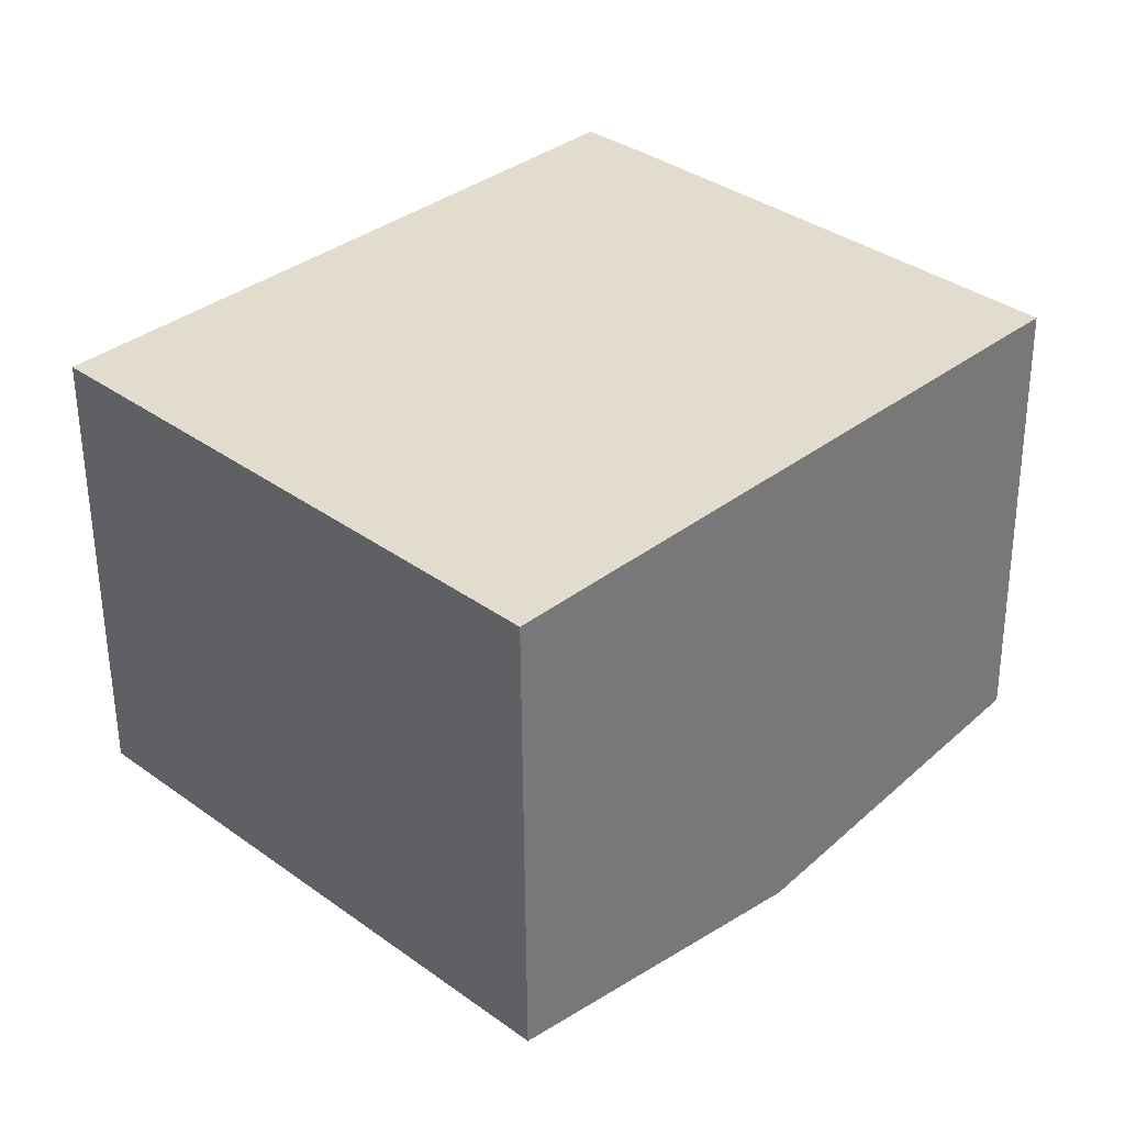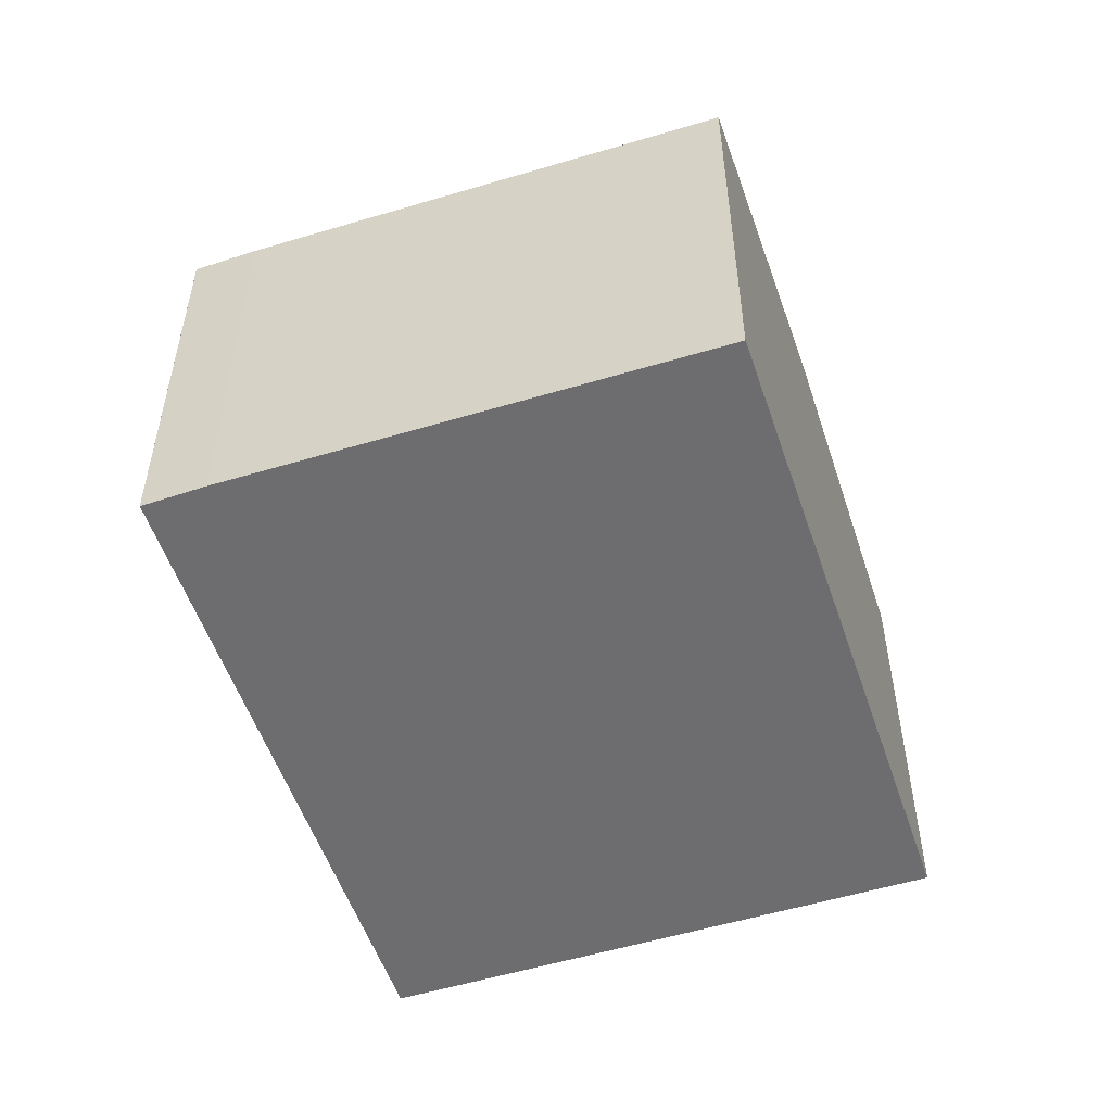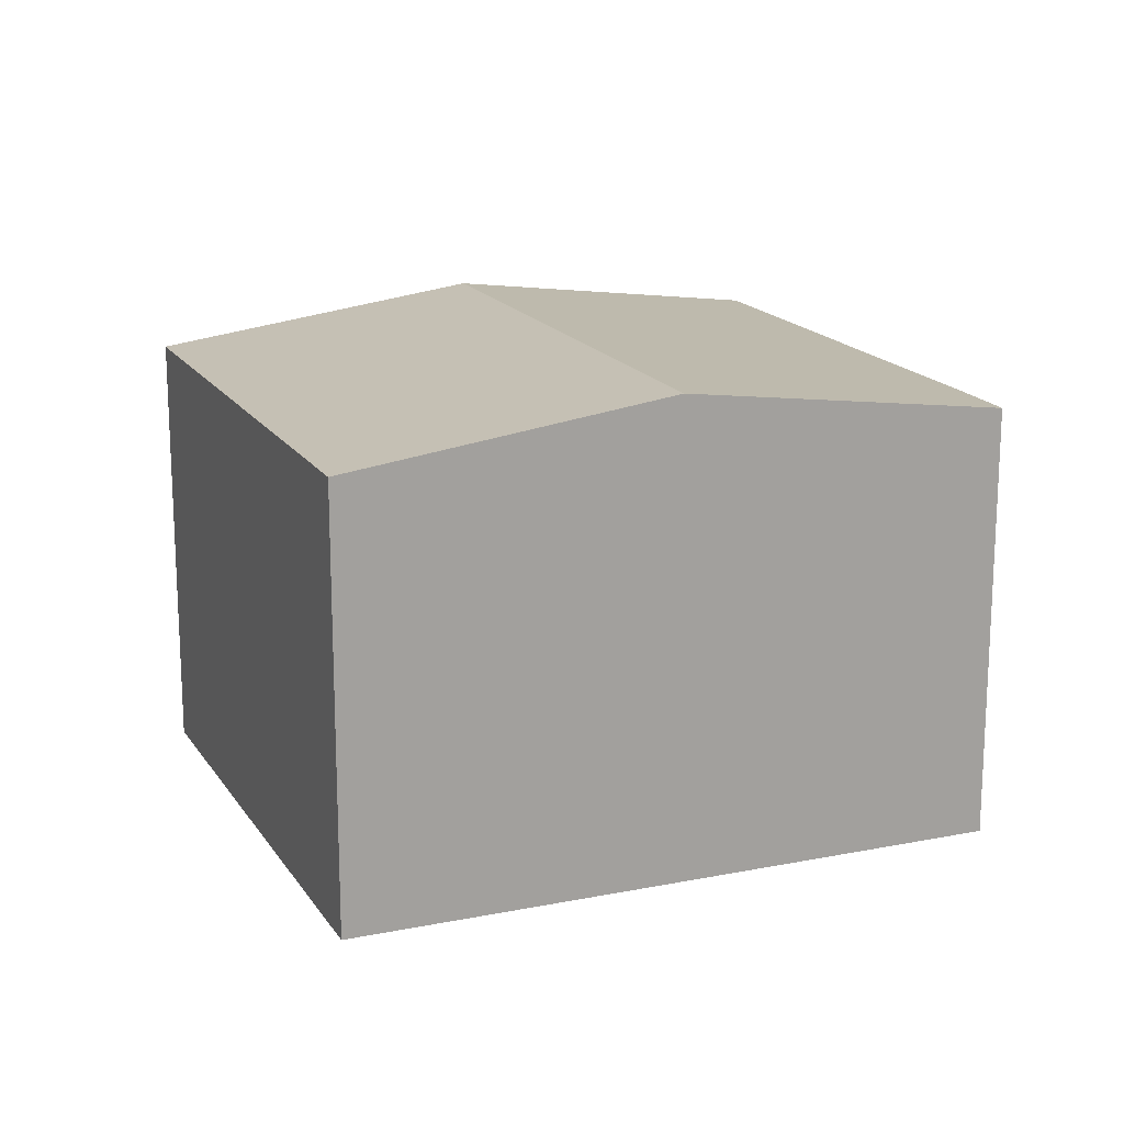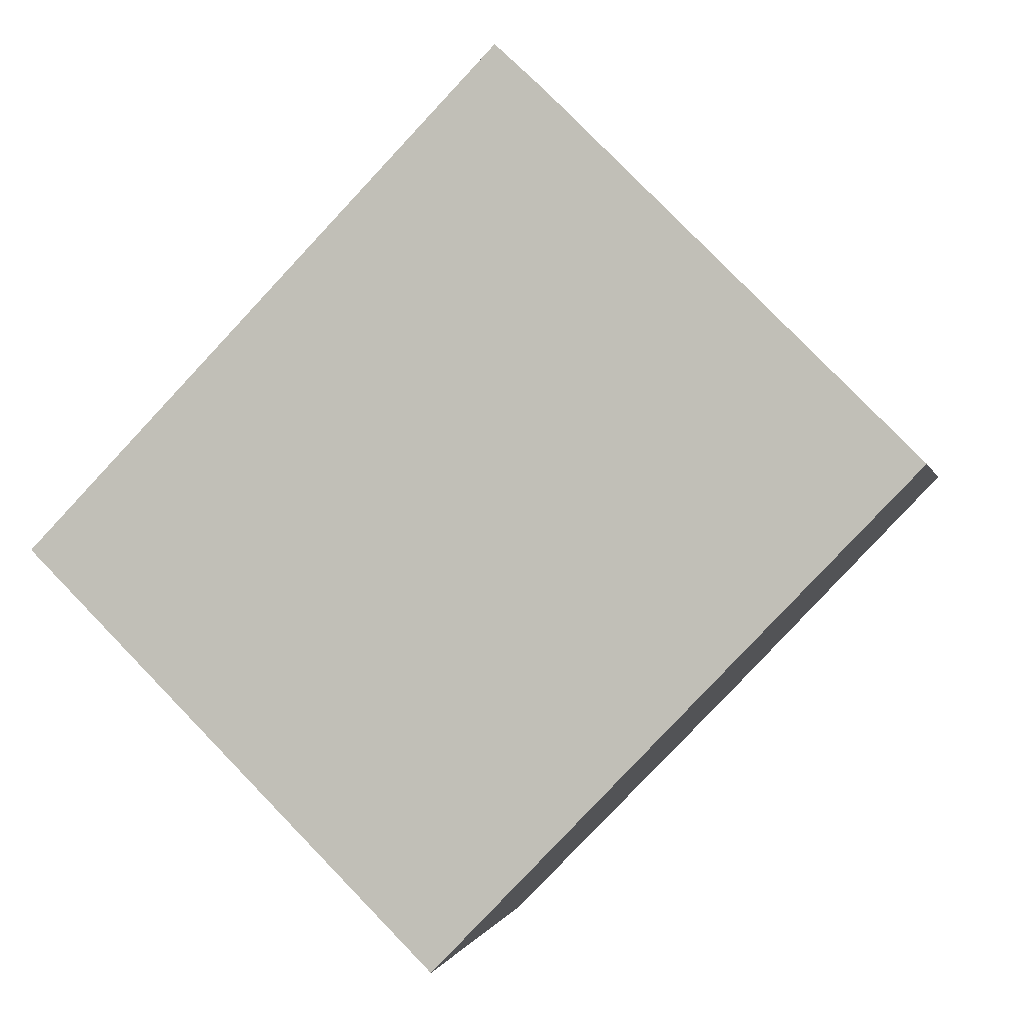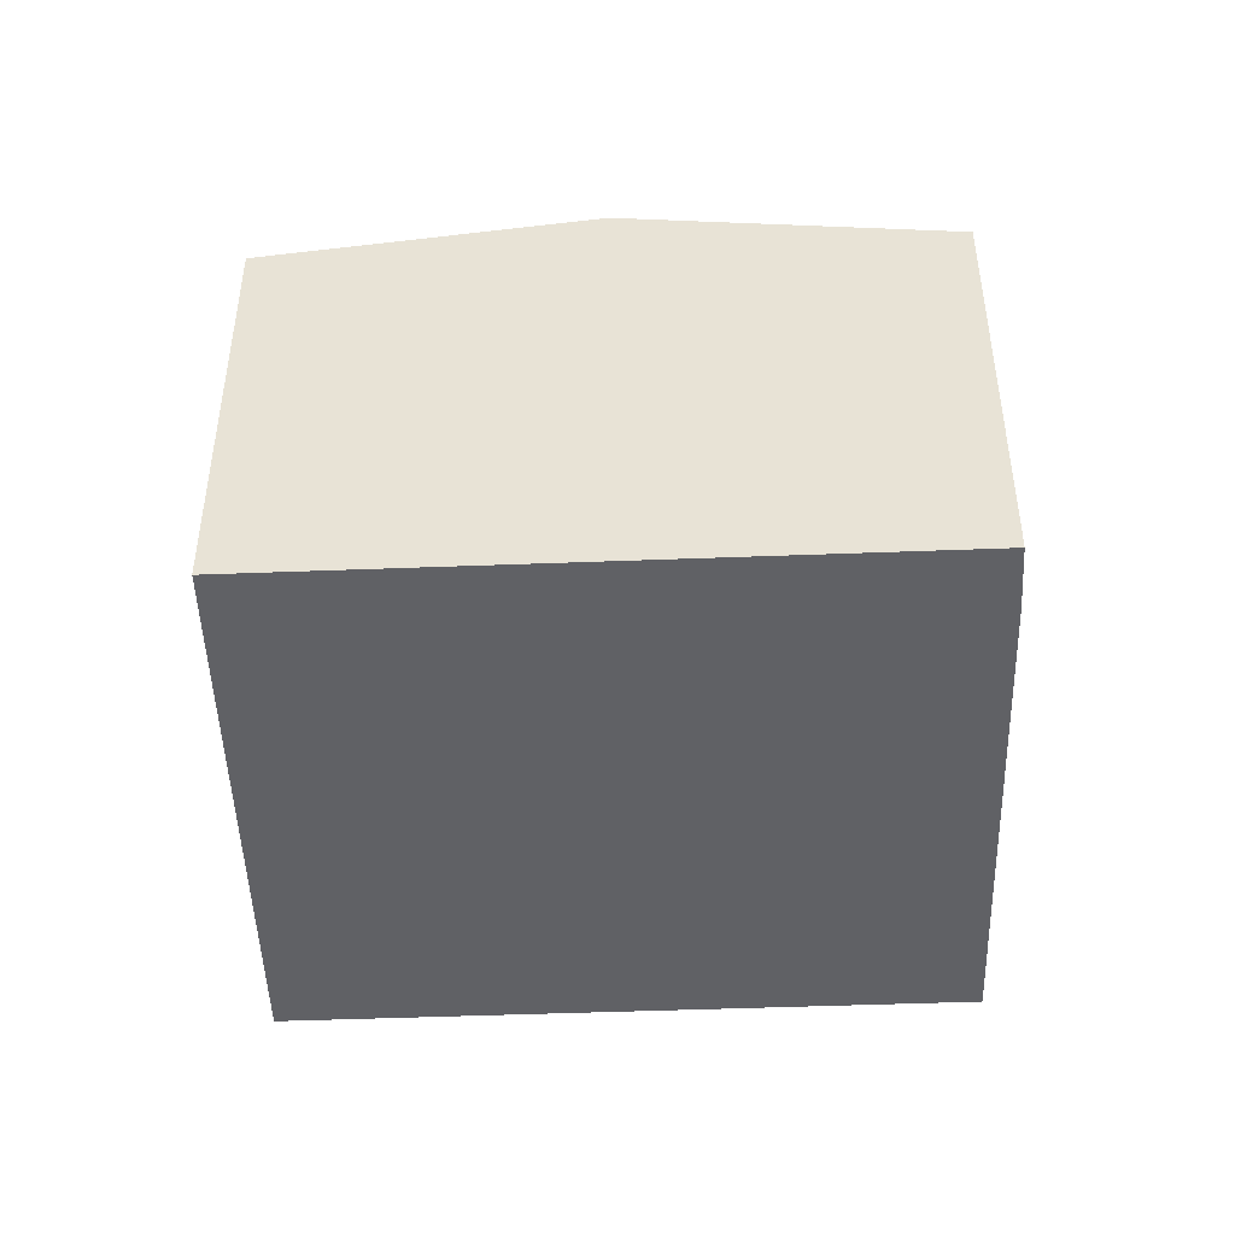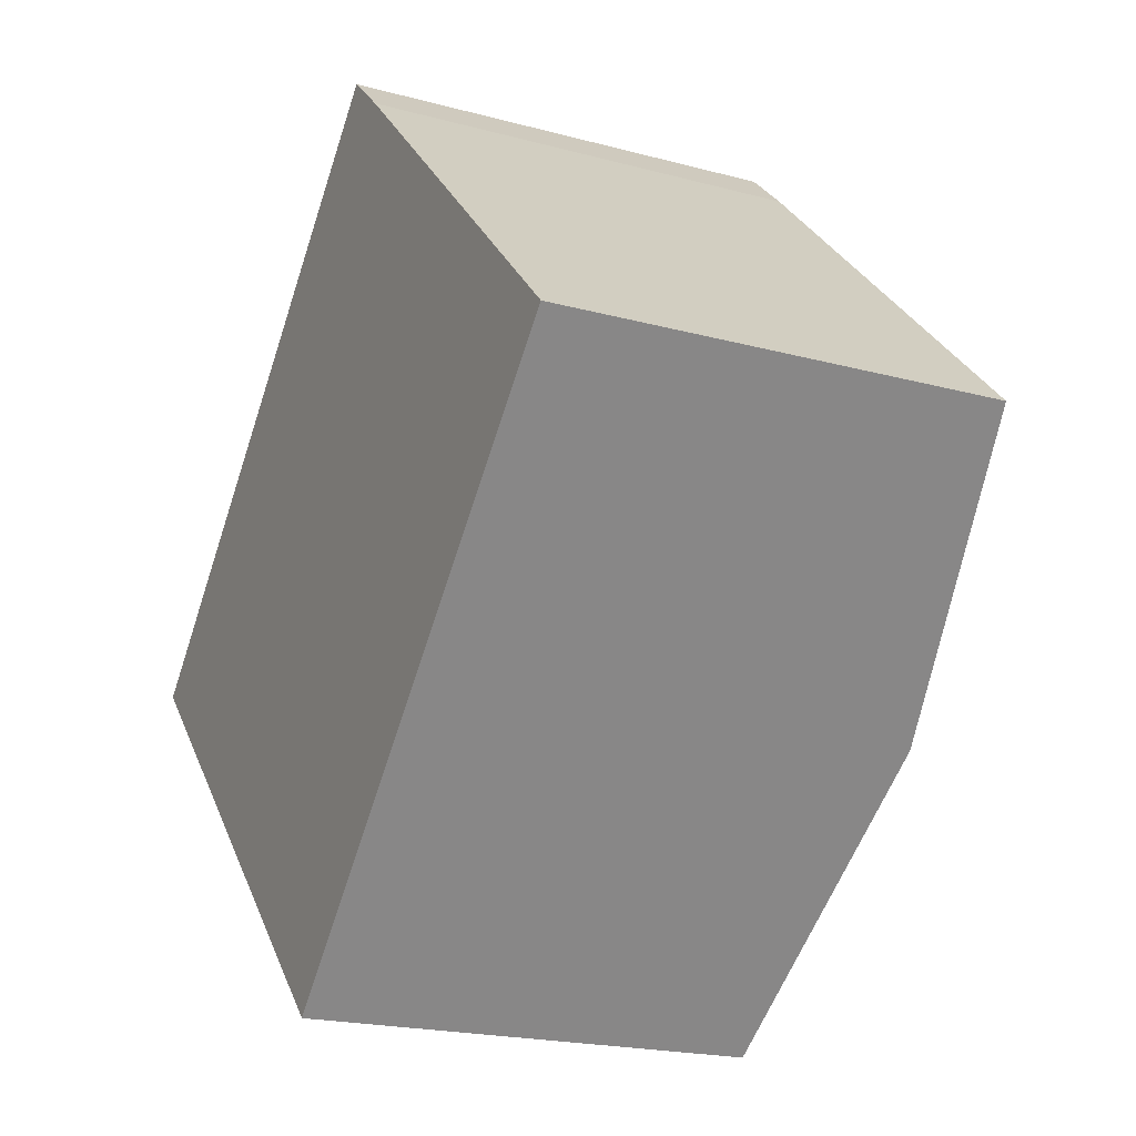
<metadata>
{"format":"obj","ext":"obj","renderer":"f3d","projection":"perspective","resolution":1024,"background":"white","views":[{"elev":-55.8,"azim":0.4,"up":"+Z"},{"elev":-54.1,"azim":62.7,"up":"+Y"},{"elev":17.2,"azim":-67.8,"up":"+Y"},{"elev":-0.8,"azim":11.2,"up":"+Z"},{"elev":-47.1,"azim":-43.4,"up":"+Y"},{"elev":-20.1,"azim":63.5,"up":"+Z"}]}
</metadata>
<code>
v  9.618 7.255 -2.431
v  7.761 6.59 6.568
v  13.13 6.593 1.194
v  3.521 7.255 3.635
v  7.029 6.594 7.256
v  0 6.591 4.036e-16
v  6.097 6.591 -6.066
v  6.097 3.714e-16 -6.066
v  0 0 0
v  3.521 -2.226e-16 3.635
v  7.029 -4.443e-16 7.256
v  7.761 -4.022e-16 6.568
v  13.13 -7.311e-17 1.194
v  9.618 1.489e-16 -2.431
g defaultobject
f 1 2 3
f 2 1 4
f 2 4 5
f 6 1 7
f 1 6 4
f 8 6 7
f 6 8 9
f 9 4 6
f 4 9 5
f 5 9 10
f 5 10 11
f 11 2 5
f 2 11 12
f 2 13 3
f 13 2 12
f 1 8 7
f 8 1 3
f 8 3 14
f 14 3 13
f 10 12 11
f 12 10 13
f 13 10 9
f 13 9 14
f 14 9 8

</code>
